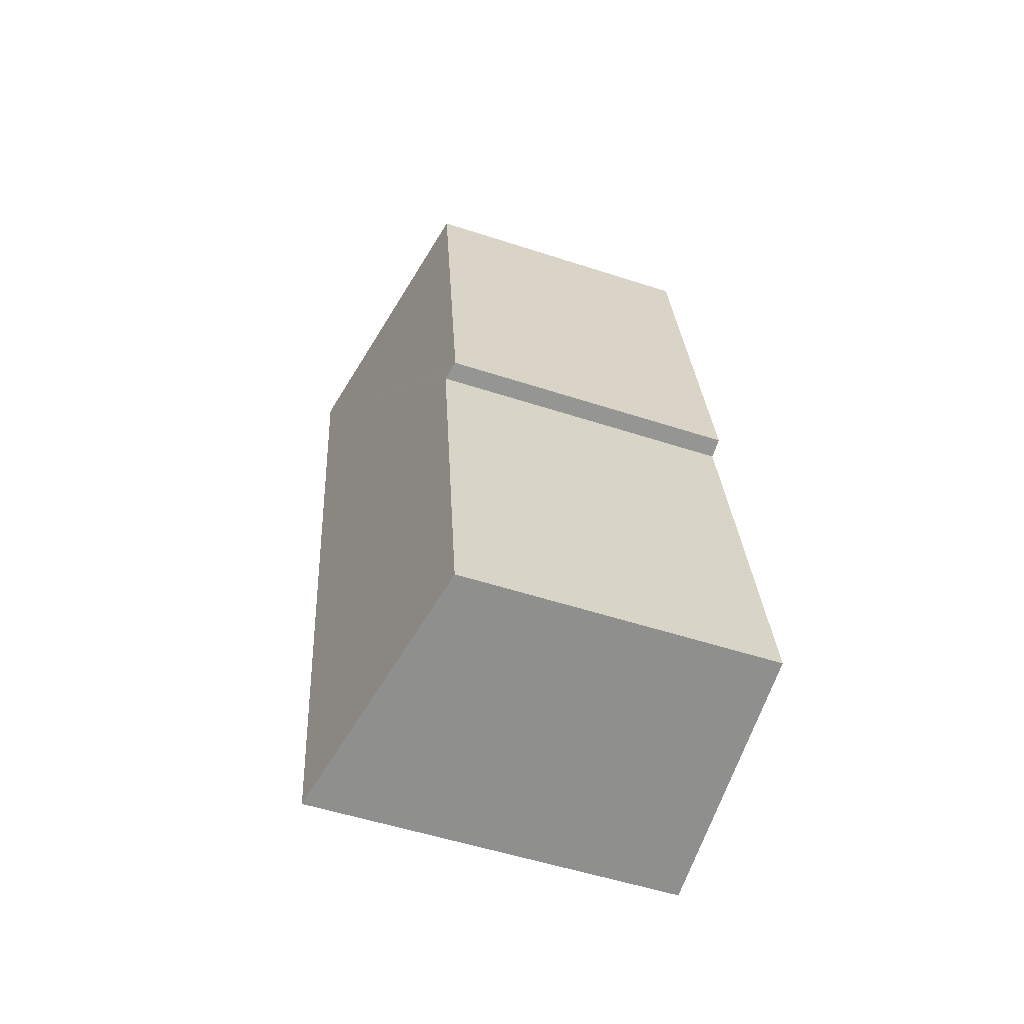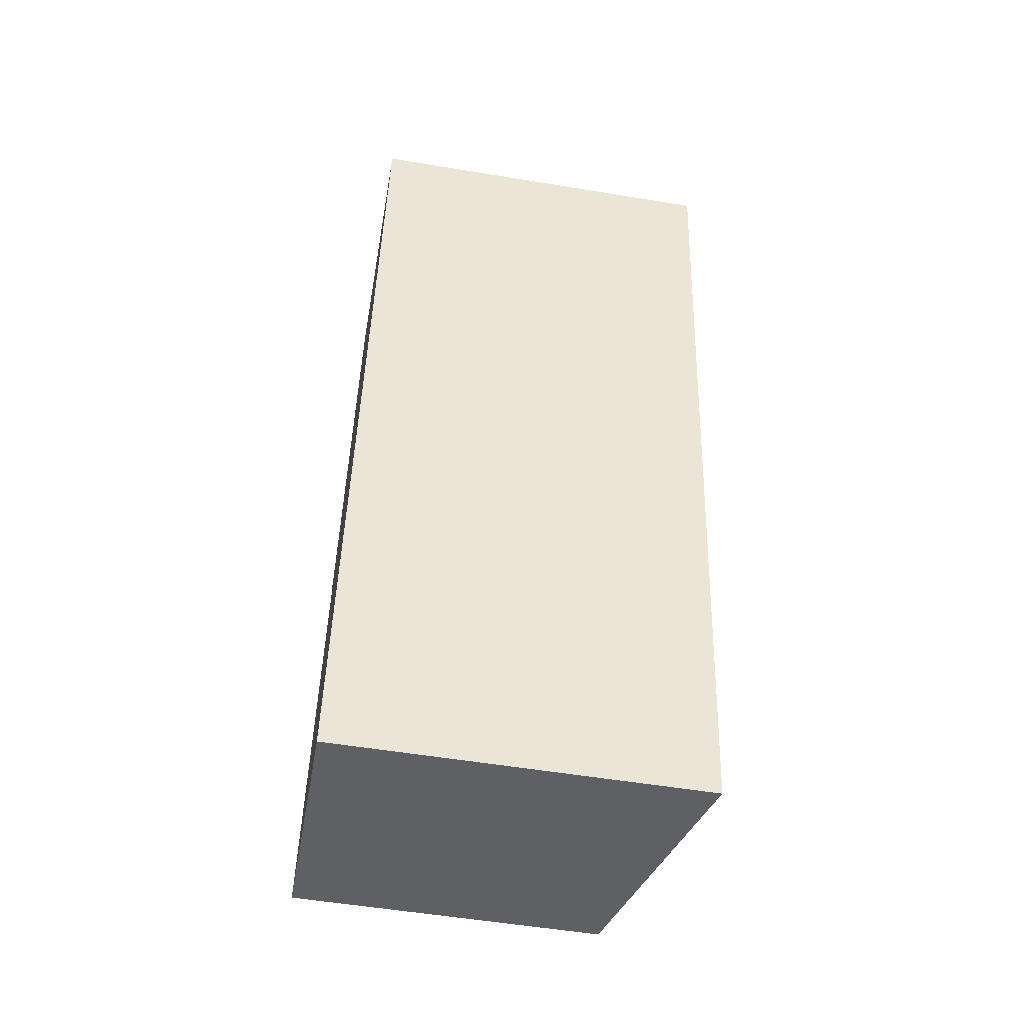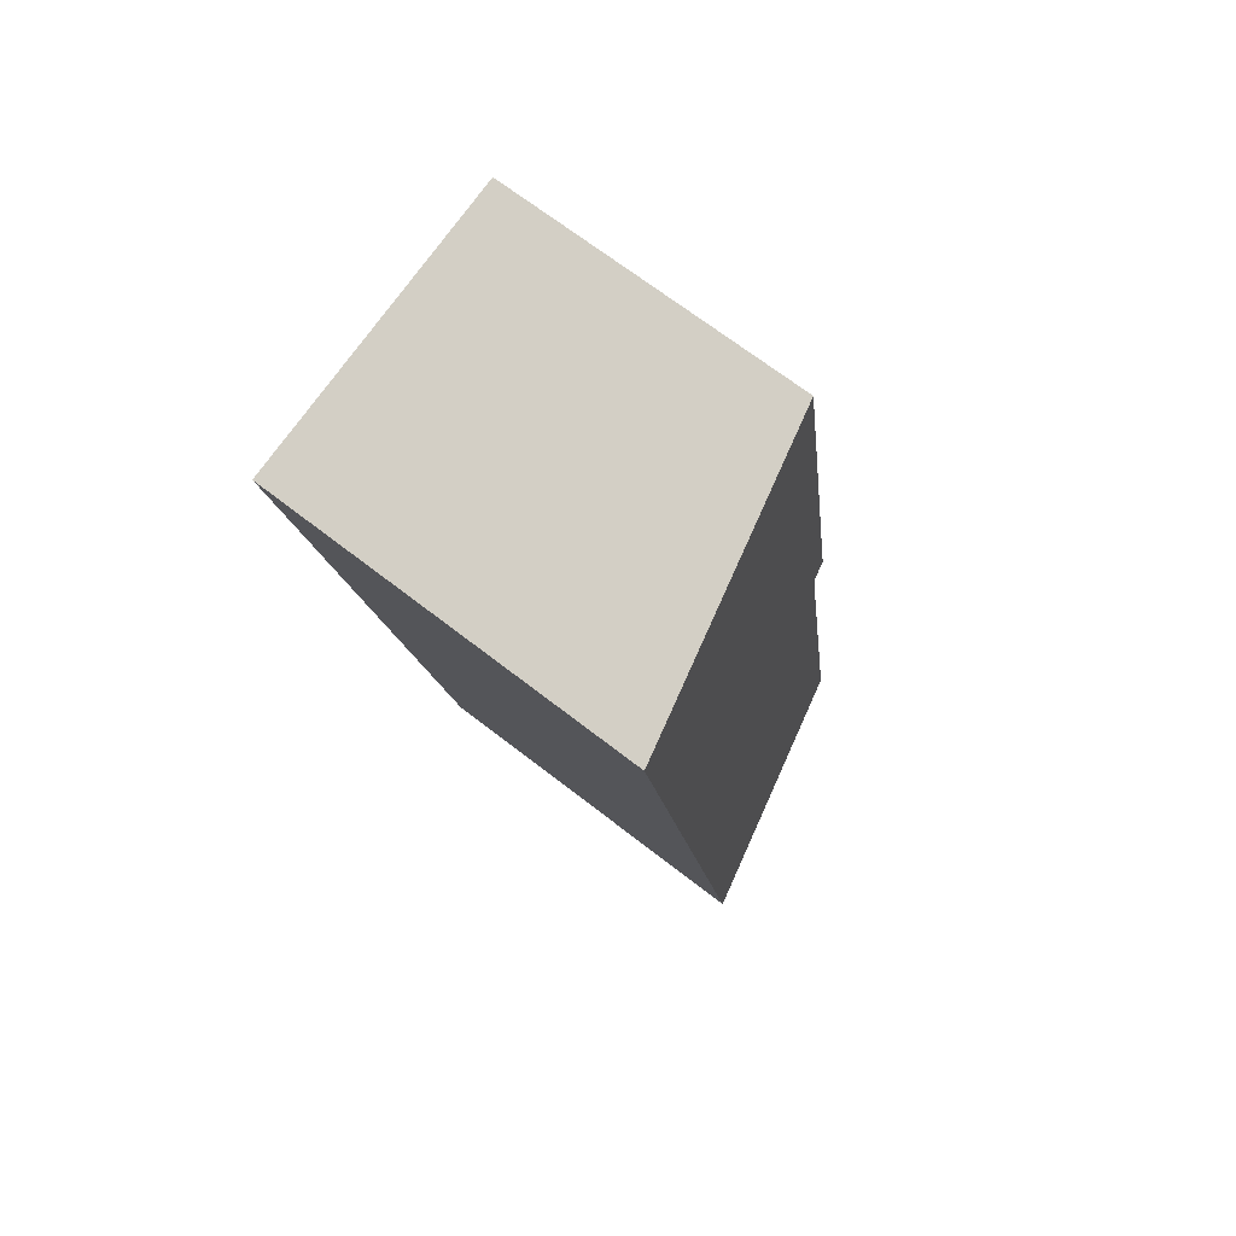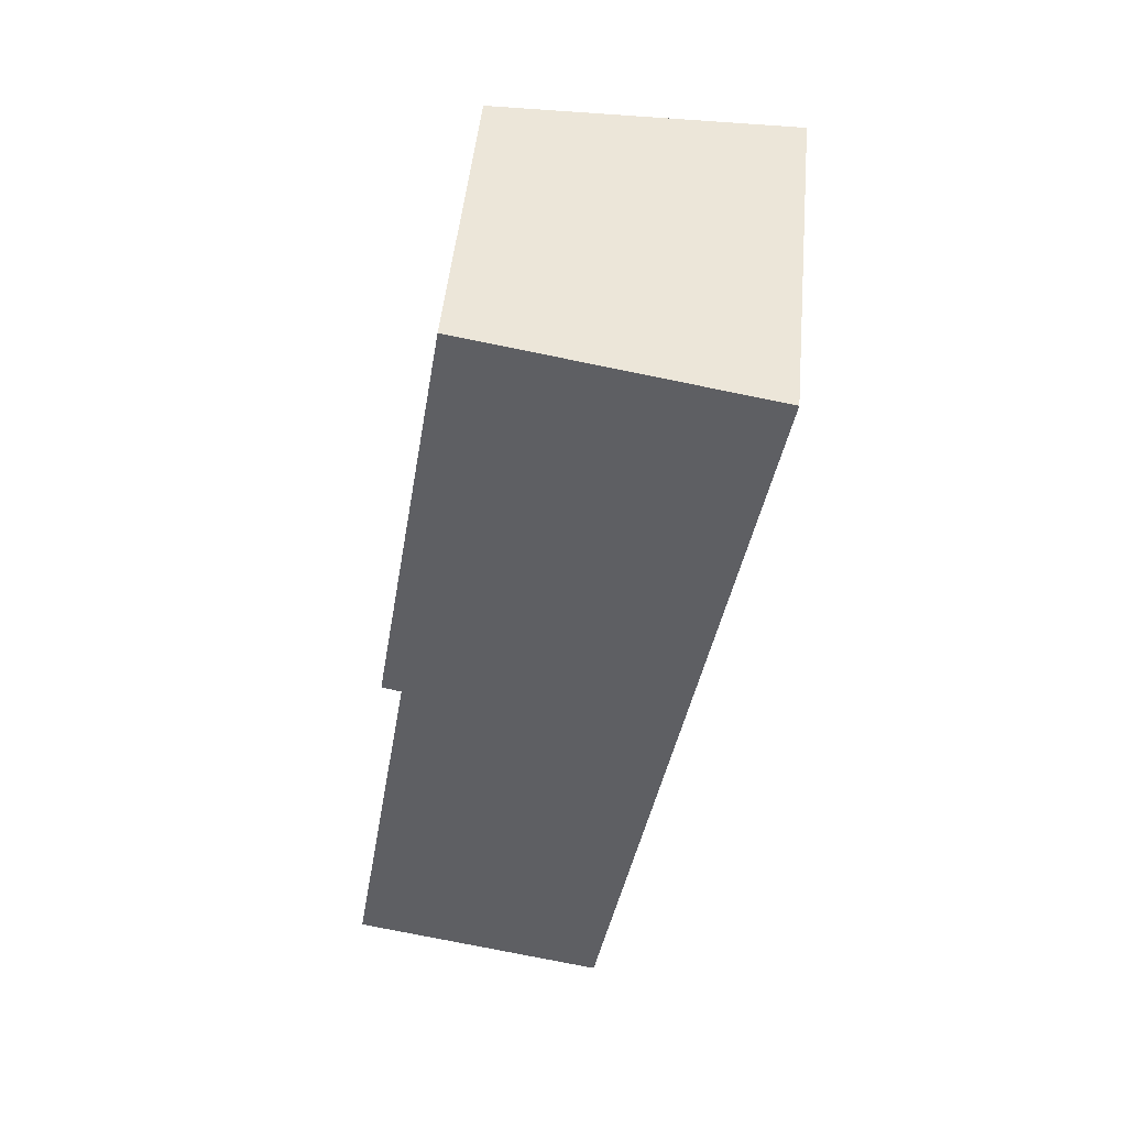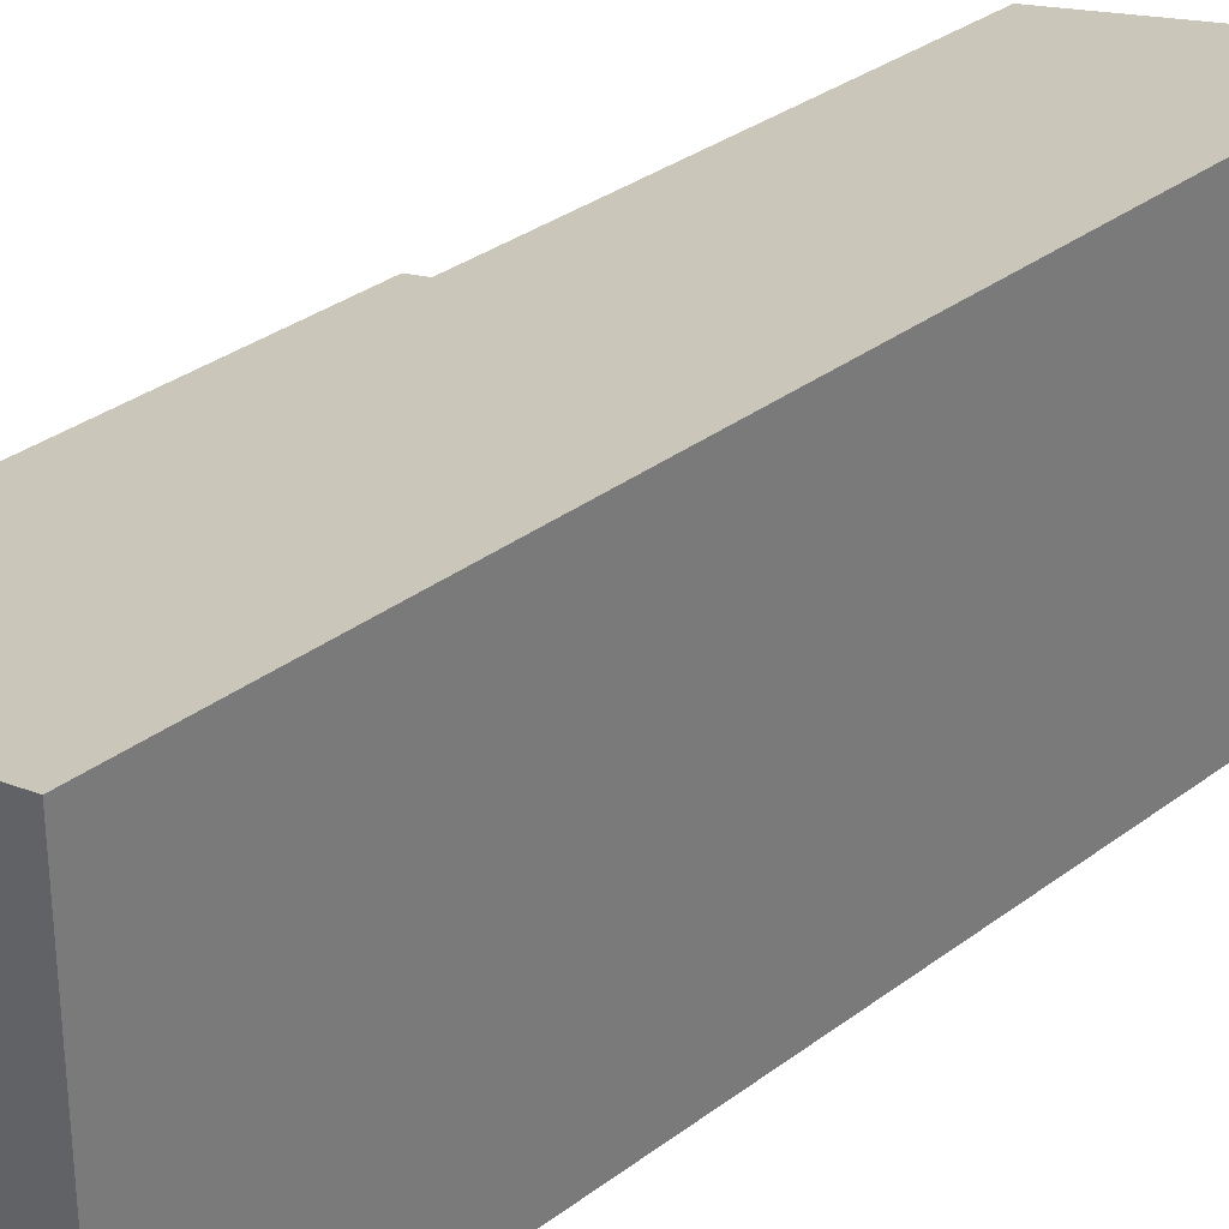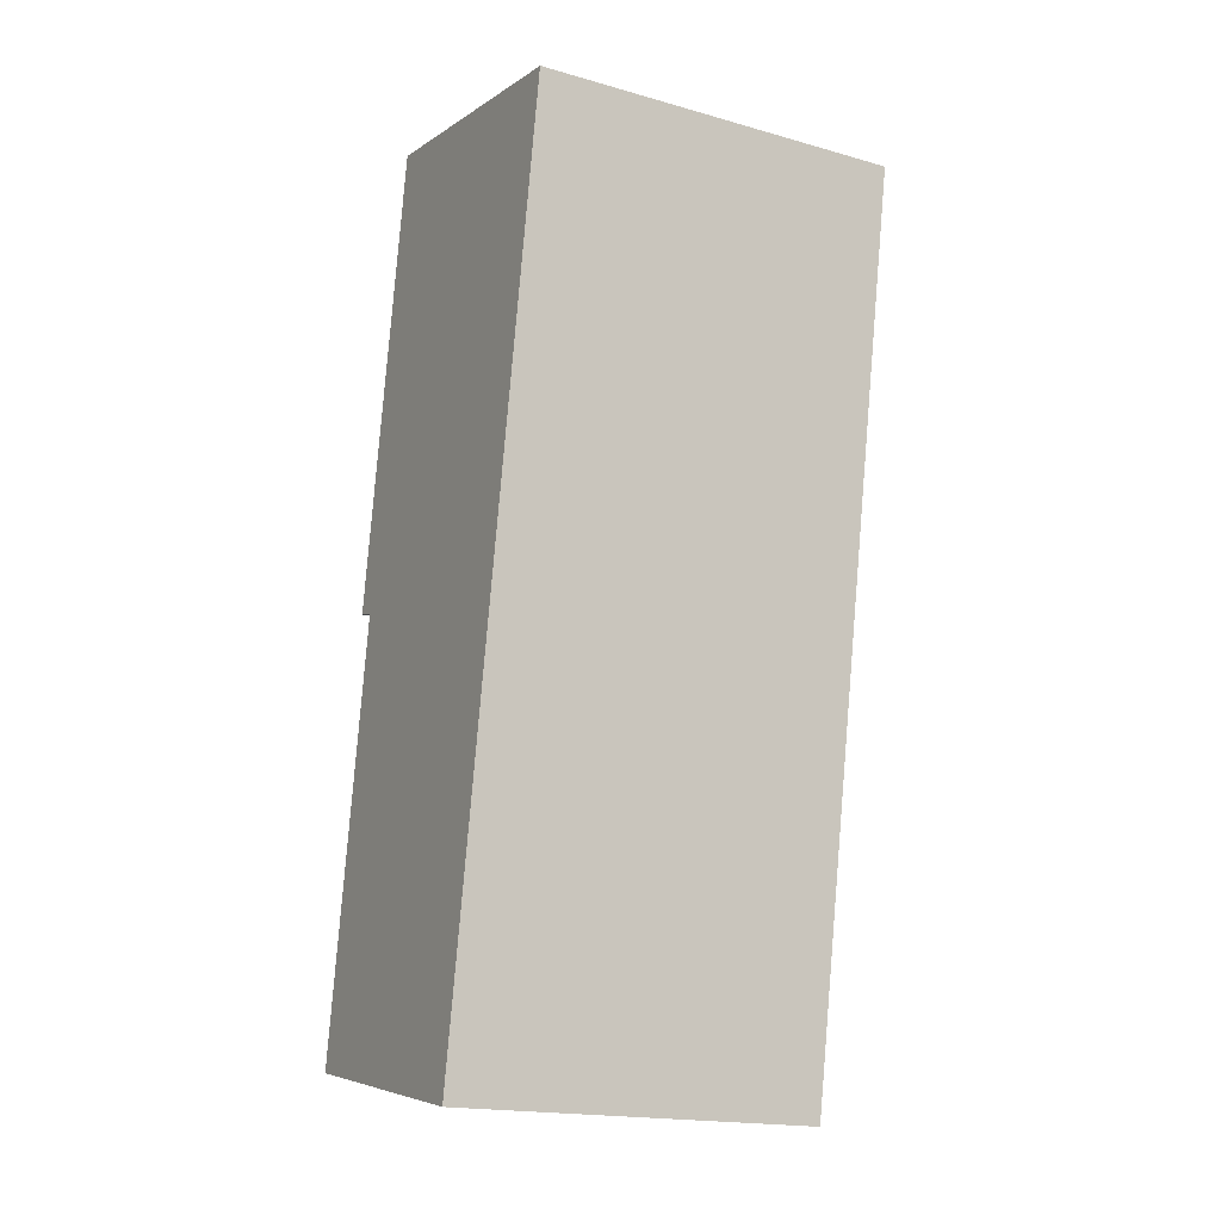
<metadata>
{"format":"obj","ext":"obj","renderer":"f3d","projection":"perspective","resolution":1024,"background":"white","views":[{"elev":-54.0,"azim":-109.1,"up":"+Z"},{"elev":-54.7,"azim":80.1,"up":"+Z"},{"elev":68.9,"azim":127.9,"up":"+Z"},{"elev":48.1,"azim":5.4,"up":"+Z"},{"elev":32.7,"azim":53.8,"up":"+Y"},{"elev":-18.0,"azim":61.1,"up":"+Z"}]}
</metadata>
<code>
v  0 3.569 2.185e-16
v  3.876 4.271 4.464
v  2.984 4.271 -0.605
v  0.794 3.554 4.893
v  4.781 4.271 9.612
v  0.572 3.501 4.947
v  1.439 3.487 10.23
v  0.572 -3.029e-16 4.947
v  1.439 -6.263e-16 10.23
v  0 0 0
v  0.794 -2.996e-16 4.893
v  4.781 -5.886e-16 9.612
v  3.876 -2.733e-16 4.464
v  2.984 3.705e-17 -0.605
g defaultobject
f 1 2 3
f 2 1 4
f 2 4 5
f 5 4 6
f 5 6 7
f 8 7 6
f 7 8 9
f 10 4 1
f 4 10 11
f 7 12 5
f 12 7 9
f 12 2 5
f 2 12 13
f 2 13 3
f 3 13 14
f 14 1 3
f 1 14 10
f 11 6 4
f 6 11 8
f 13 10 14
f 10 13 11
f 11 13 12
f 11 12 8
f 8 12 9

</code>
